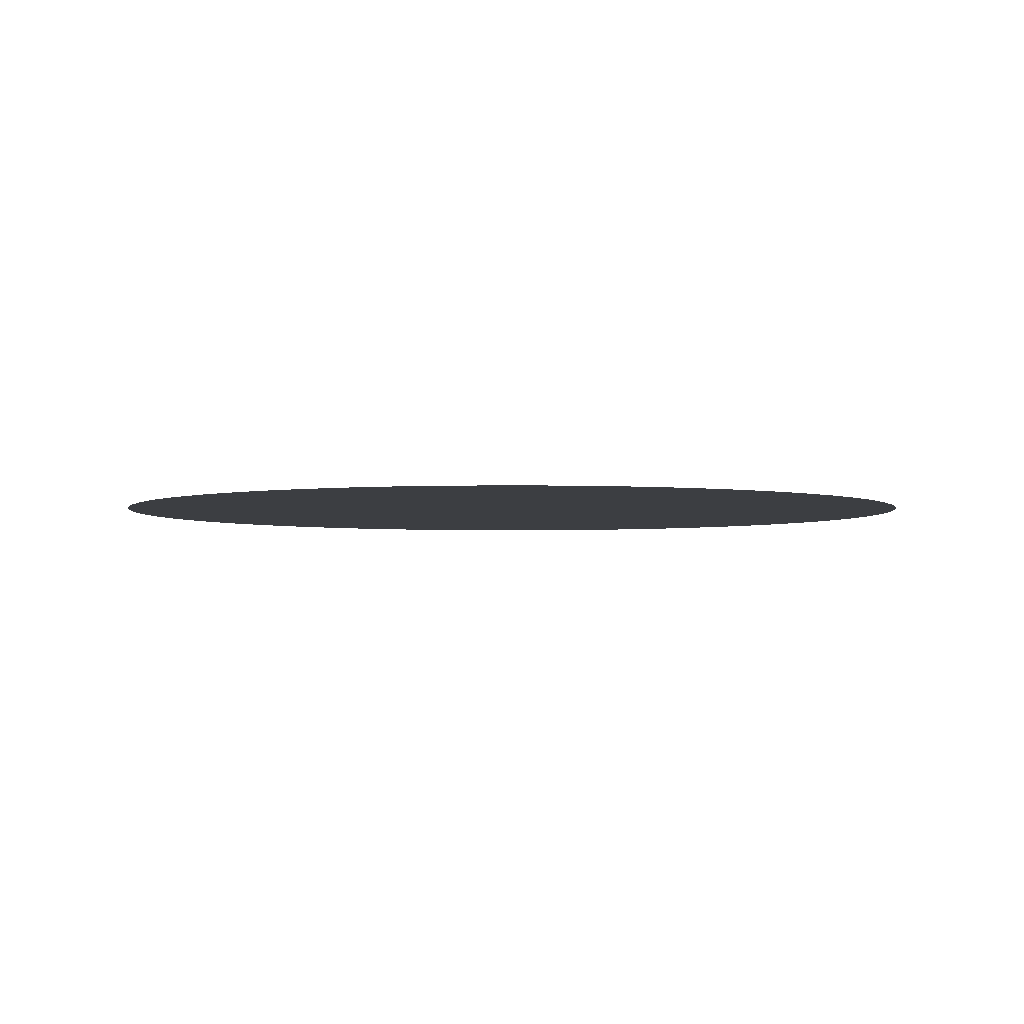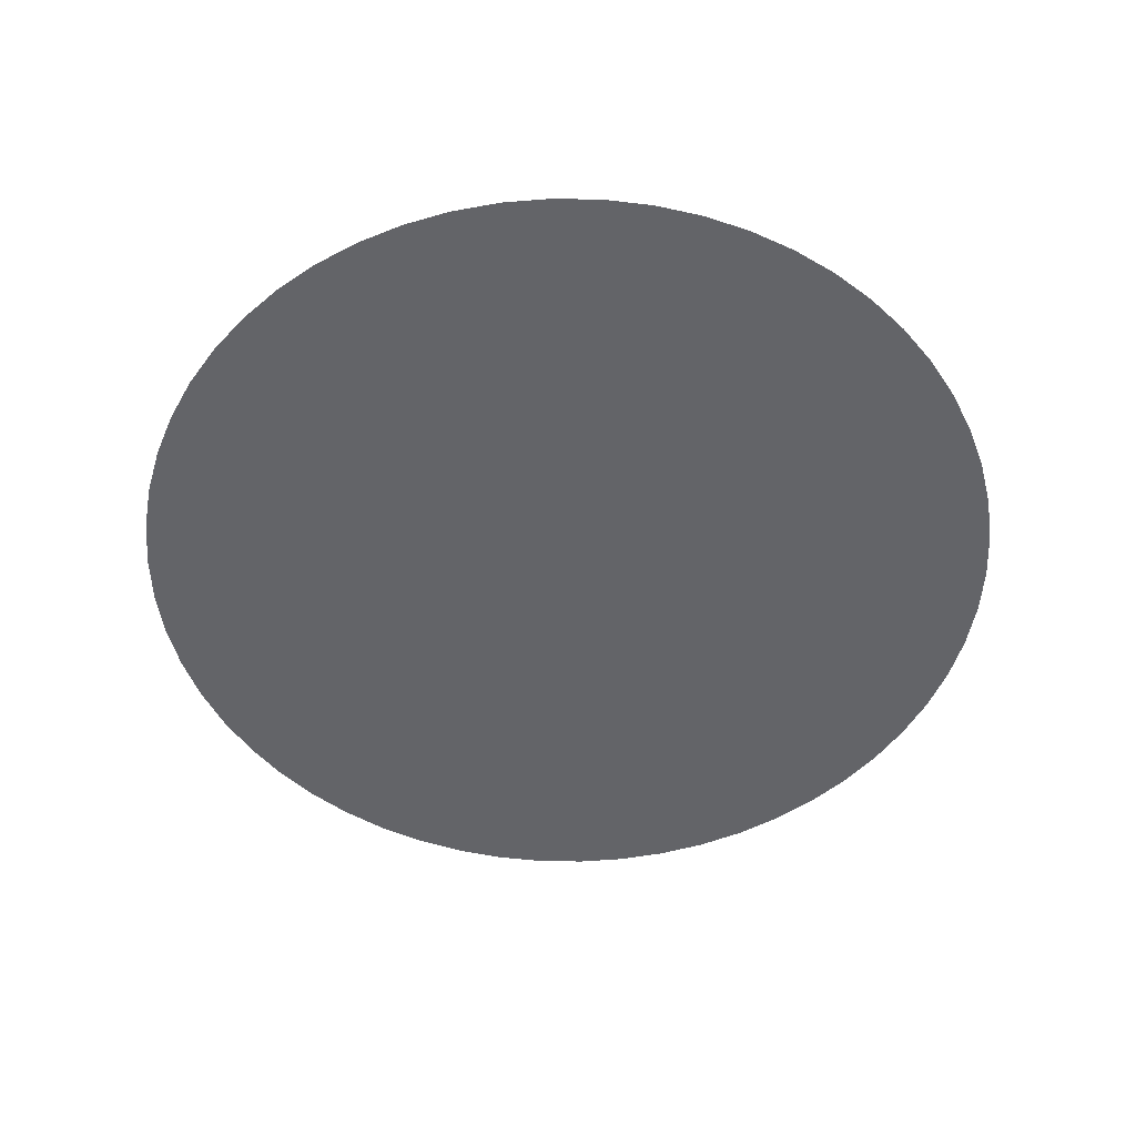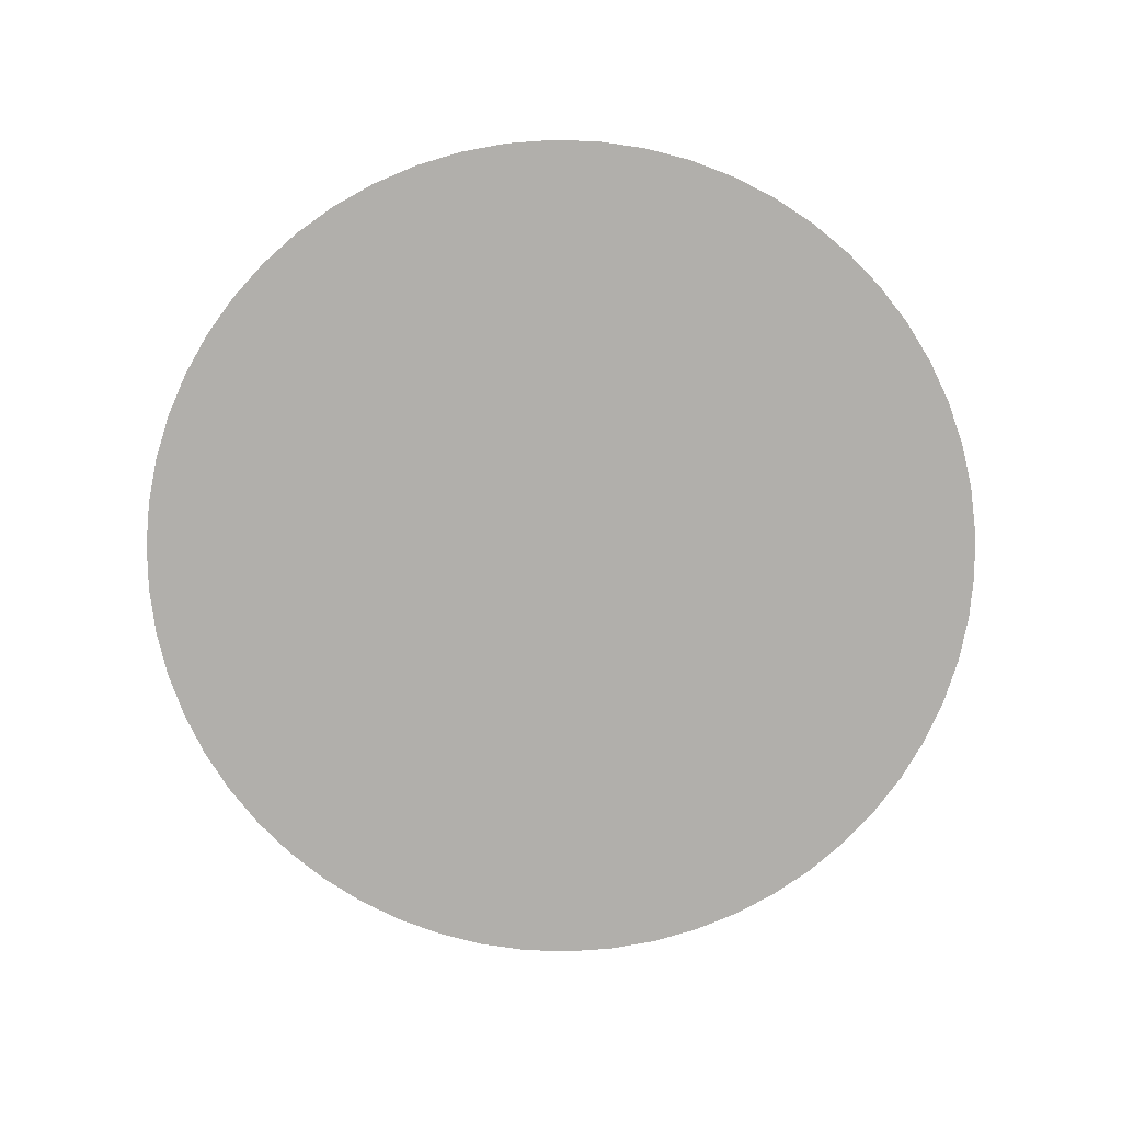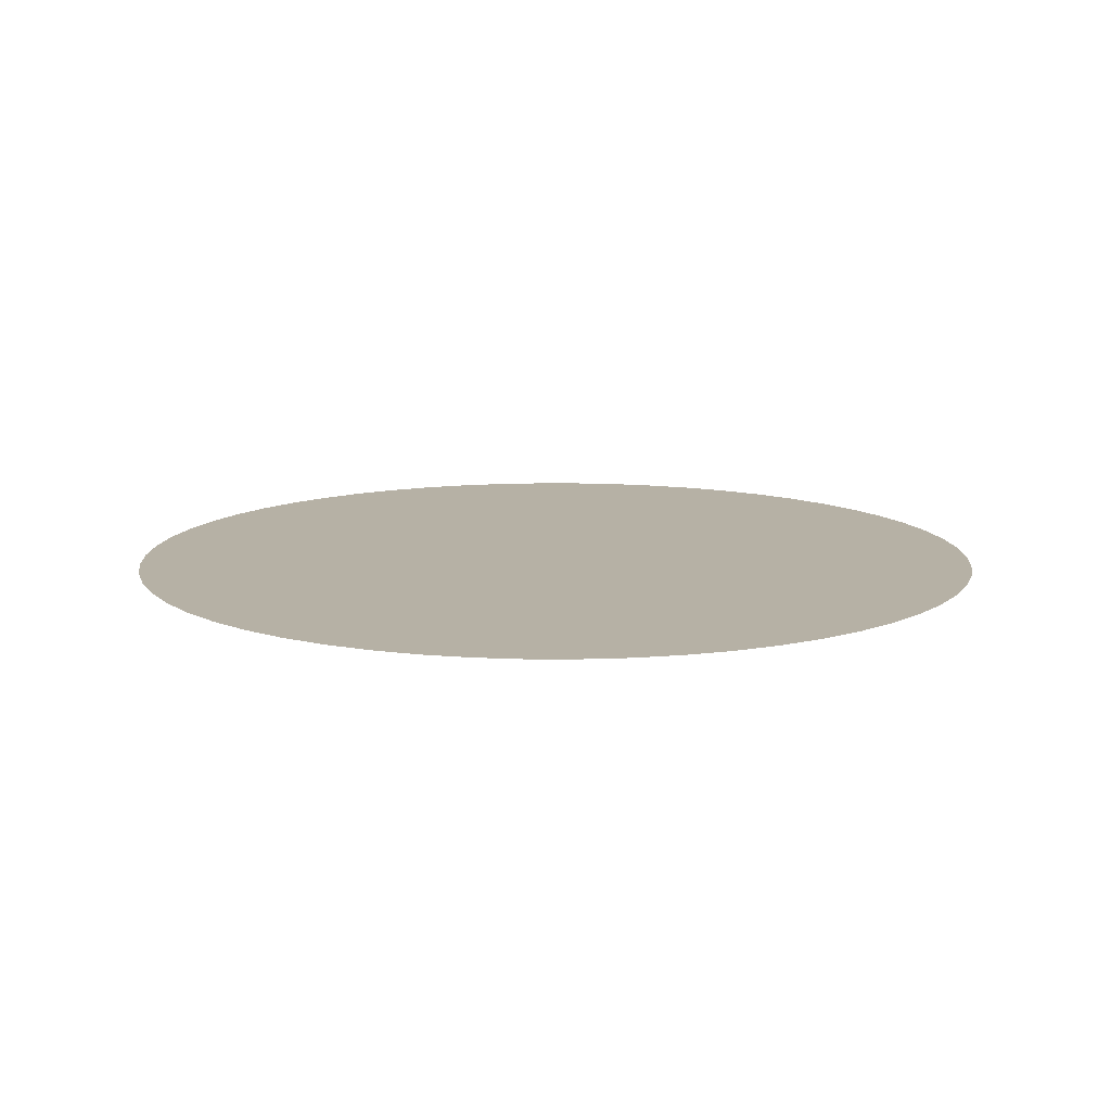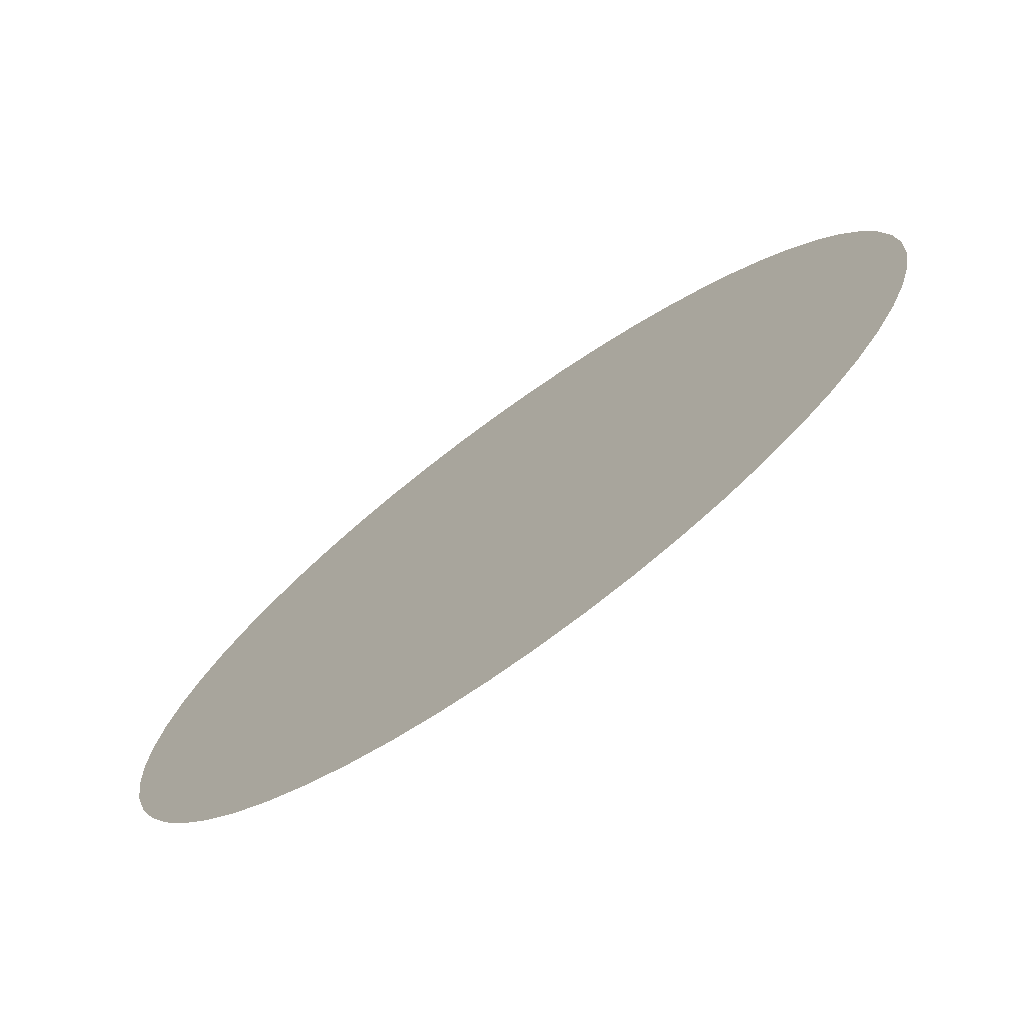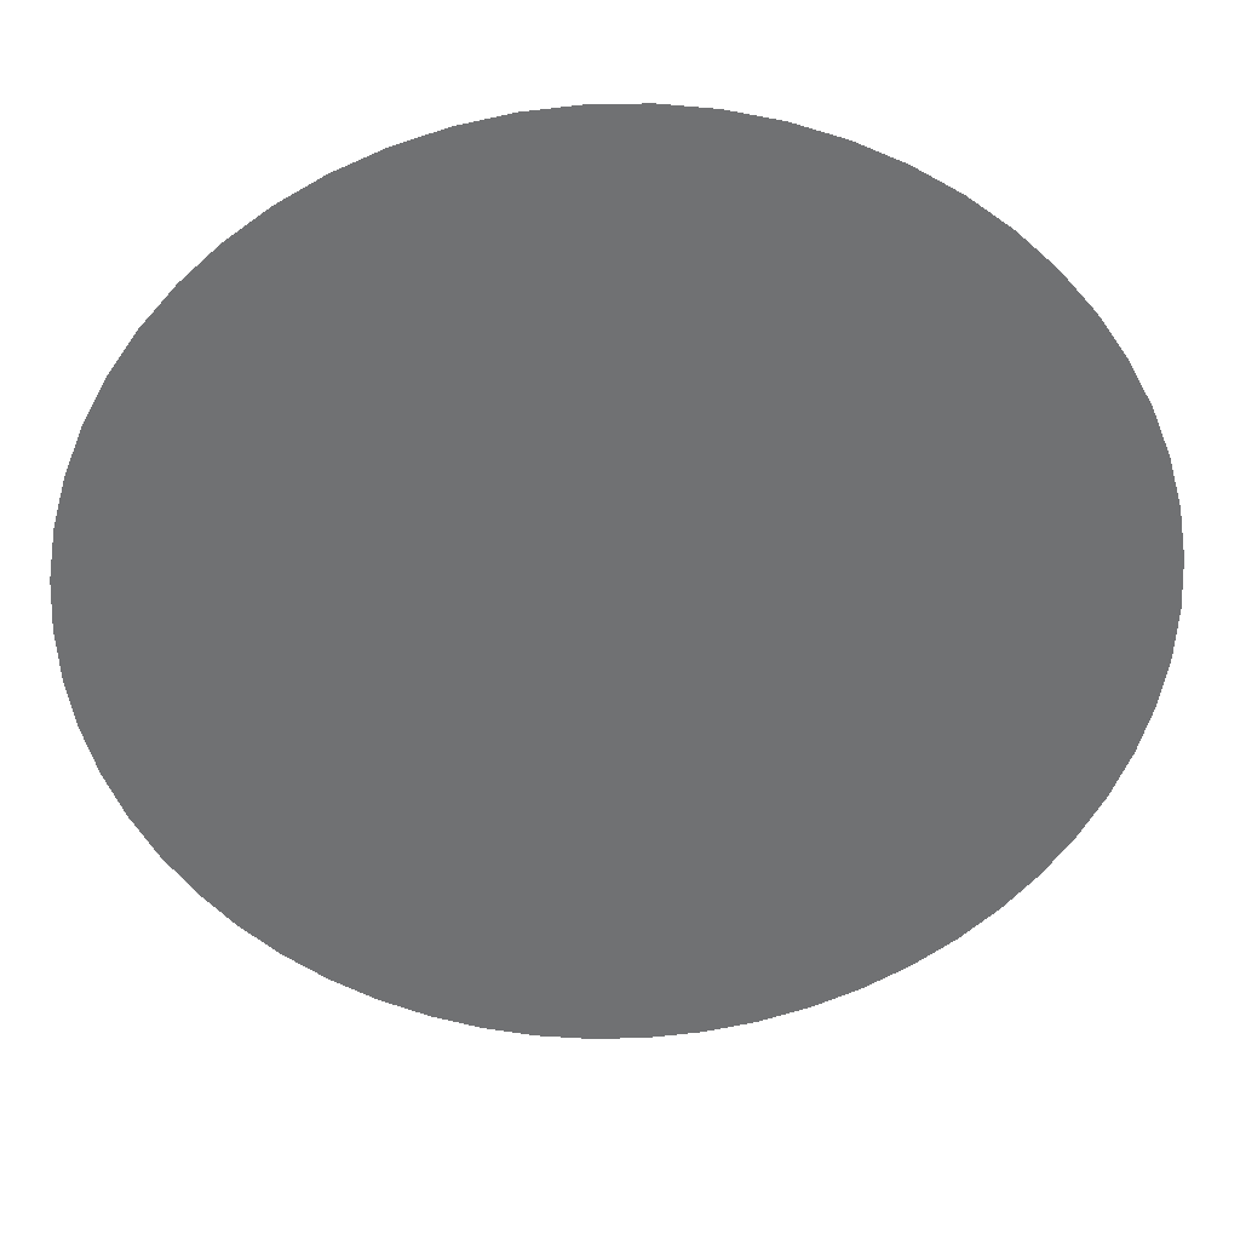
<metadata>
{"format":"obj","ext":"obj","renderer":"f3d","projection":"perspective","resolution":1024,"background":"white","views":[{"elev":-3.3,"azim":-37.6,"up":"+Z"},{"elev":-51.3,"azim":98.2,"up":"+Z"},{"elev":-78.1,"azim":41.4,"up":"+Z"},{"elev":12.0,"azim":-92.6,"up":"+Z"},{"elev":-74.3,"azim":-144.2,"up":"+Y"},{"elev":34.9,"azim":178.1,"up":"+Y"}]}
</metadata>
<code>
v 200.6 0.7268 -3.331
v 200.6 0.788 -3.331
v 200 0.7268 -3.331
v 200.6 0.8486 -3.331
v 200.5 0.9077 -3.331
f -5 -4 -3
f -3 -4 -2
f -3 -2 -1
v 200.5 0.9077 -3.331
v 200.5 0.9647 -3.331
v 200 0.7268 -3.331
v 200.5 1.019 -3.331
v 200.5 1.07 -3.331
f -5 -4 -3
f -3 -4 -2
f -3 -2 -1
v 200.5 1.07 -3.331
v 200.4 1.116 -3.331
v 200 0.7268 -3.331
v 200.4 1.159 -3.331
v 200.3 1.196 -3.331
f -5 -4 -3
f -3 -4 -2
f -3 -2 -1
v 200.3 1.196 -3.331
v 200.3 1.227 -3.331
v 200 0.7268 -3.331
v 200.2 1.253 -3.331
v 200.2 1.273 -3.331
f -5 -4 -3
f -3 -4 -2
f -3 -2 -1
v 200.2 1.273 -3.331
v 200.1 1.286 -3.331
v 200 0.7268 -3.331
v 200 1.293 -3.331
v 200 1.293 -3.331
f -5 -4 -3
f -3 -4 -2
f -3 -2 -1
v 200 1.293 -3.331
v 199.9 1.286 -3.331
v 200 0.7268 -3.331
v 199.8 1.273 -3.331
v 199.8 1.253 -3.331
f -5 -4 -3
f -3 -4 -2
f -3 -2 -1
v 199.8 1.253 -3.331
v 199.7 1.227 -3.331
v 200 0.7268 -3.331
v 199.7 1.196 -3.331
v 199.6 1.159 -3.331
f -5 -4 -3
f -3 -4 -2
f -3 -2 -1
v 199.6 1.159 -3.331
v 199.6 1.116 -3.331
v 200 0.7268 -3.331
v 199.5 1.07 -3.331
v 199.5 1.019 -3.331
f -5 -4 -3
f -3 -4 -2
f -3 -2 -1
v 199.5 1.019 -3.331
v 199.5 0.9647 -3.331
v 200 0.7268 -3.331
v 199.5 0.9077 -3.331
v 199.4 0.8486 -3.331
f -5 -4 -3
f -3 -4 -2
f -3 -2 -1
v 199.4 0.8486 -3.331
v 199.4 0.788 -3.331
v 200 0.7268 -3.331
v 199.4 0.7268 -3.331
v 199.4 0.6655 -3.331
f -5 -4 -3
f -3 -4 -2
f -3 -2 -1
v 199.4 0.6655 -3.331
v 199.4 0.605 -3.331
v 200 0.7268 -3.331
v 199.5 0.5458 -3.331
v 199.5 0.4888 -3.331
f -5 -4 -3
f -3 -4 -2
f -3 -2 -1
v 199.5 0.4888 -3.331
v 199.5 0.4346 -3.331
v 200 0.7268 -3.331
v 199.5 0.3838 -3.331
v 199.6 0.3371 -3.331
f -5 -4 -3
f -3 -4 -2
f -3 -2 -1
v 199.6 0.3371 -3.331
v 199.6 0.2949 -3.331
v 200 0.7268 -3.331
v 199.7 0.2578 -3.331
v 199.7 0.2261 -3.331
f -5 -4 -3
f -3 -4 -2
f -3 -2 -1
v 199.7 0.2261 -3.331
v 199.8 0.2004 -3.331
v 200 0.7268 -3.331
v 199.8 0.1808 -3.331
v 199.9 0.1676 -3.331
f -5 -4 -3
f -3 -4 -2
f -3 -2 -1
v 199.9 0.1676 -3.331
v 200 0.1609 -3.331
v 200 0.7268 -3.331
v 200 0.1609 -3.331
v 200.1 0.1676 -3.331
f -5 -4 -3
f -3 -4 -2
f -3 -2 -1
v 200.1 0.1676 -3.331
v 200.2 0.1808 -3.331
v 200 0.7268 -3.331
v 200.2 0.2004 -3.331
v 200.3 0.2261 -3.331
f -5 -4 -3
f -3 -4 -2
f -3 -2 -1
v 200.3 0.2261 -3.331
v 200.3 0.2578 -3.331
v 200 0.7268 -3.331
v 200.4 0.2949 -3.331
v 200.4 0.3371 -3.331
f -5 -4 -3
f -3 -4 -2
f -3 -2 -1
v 200.4 0.3371 -3.331
v 200.5 0.3838 -3.331
v 200 0.7268 -3.331
v 200.5 0.4346 -3.331
v 200.5 0.4888 -3.331
f -5 -4 -3
f -3 -4 -2
f -3 -2 -1
v 200.5 0.4888 -3.331
v 200.5 0.5458 -3.331
v 200 0.7268 -3.331
v 200.6 0.605 -3.331
v 200.6 0.6655 -3.331
f -5 -4 -3
f -3 -4 -2
f -3 -2 -1
v 200 0.7268 -3.331
v 200.6 0.6655 -3.331
v 200.6 0.7268 -3.331
f -3 -2 -1

</code>
